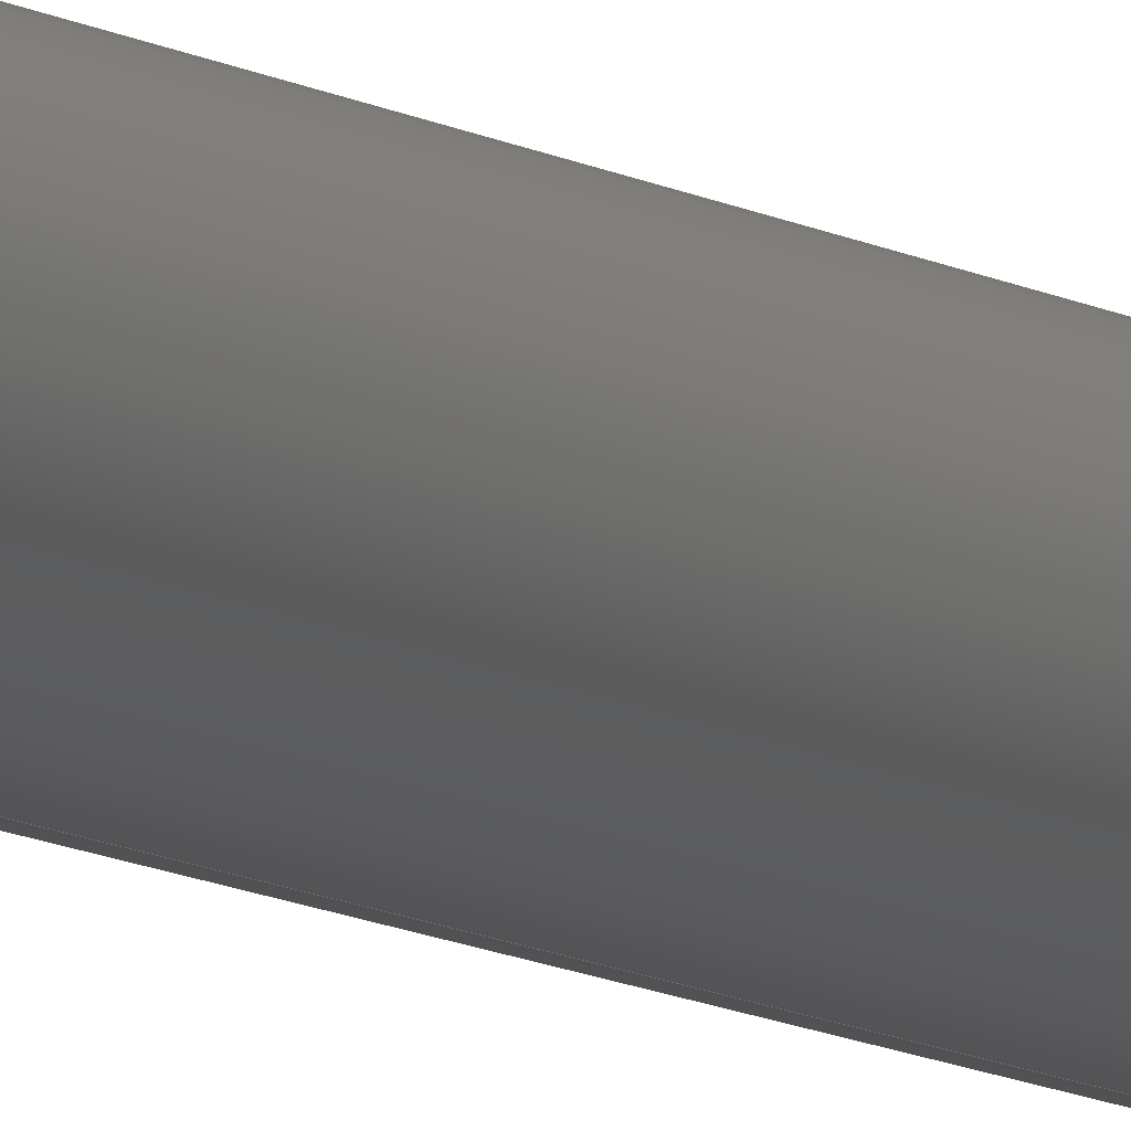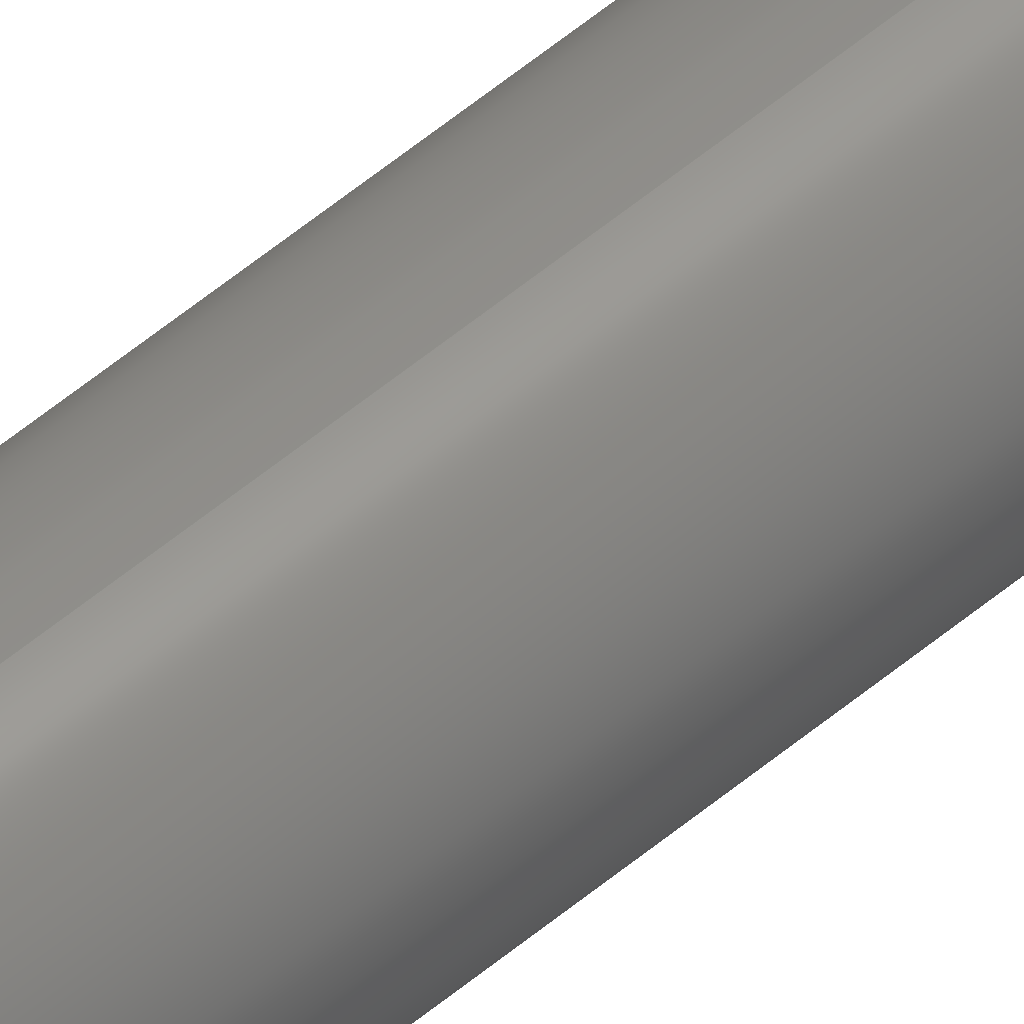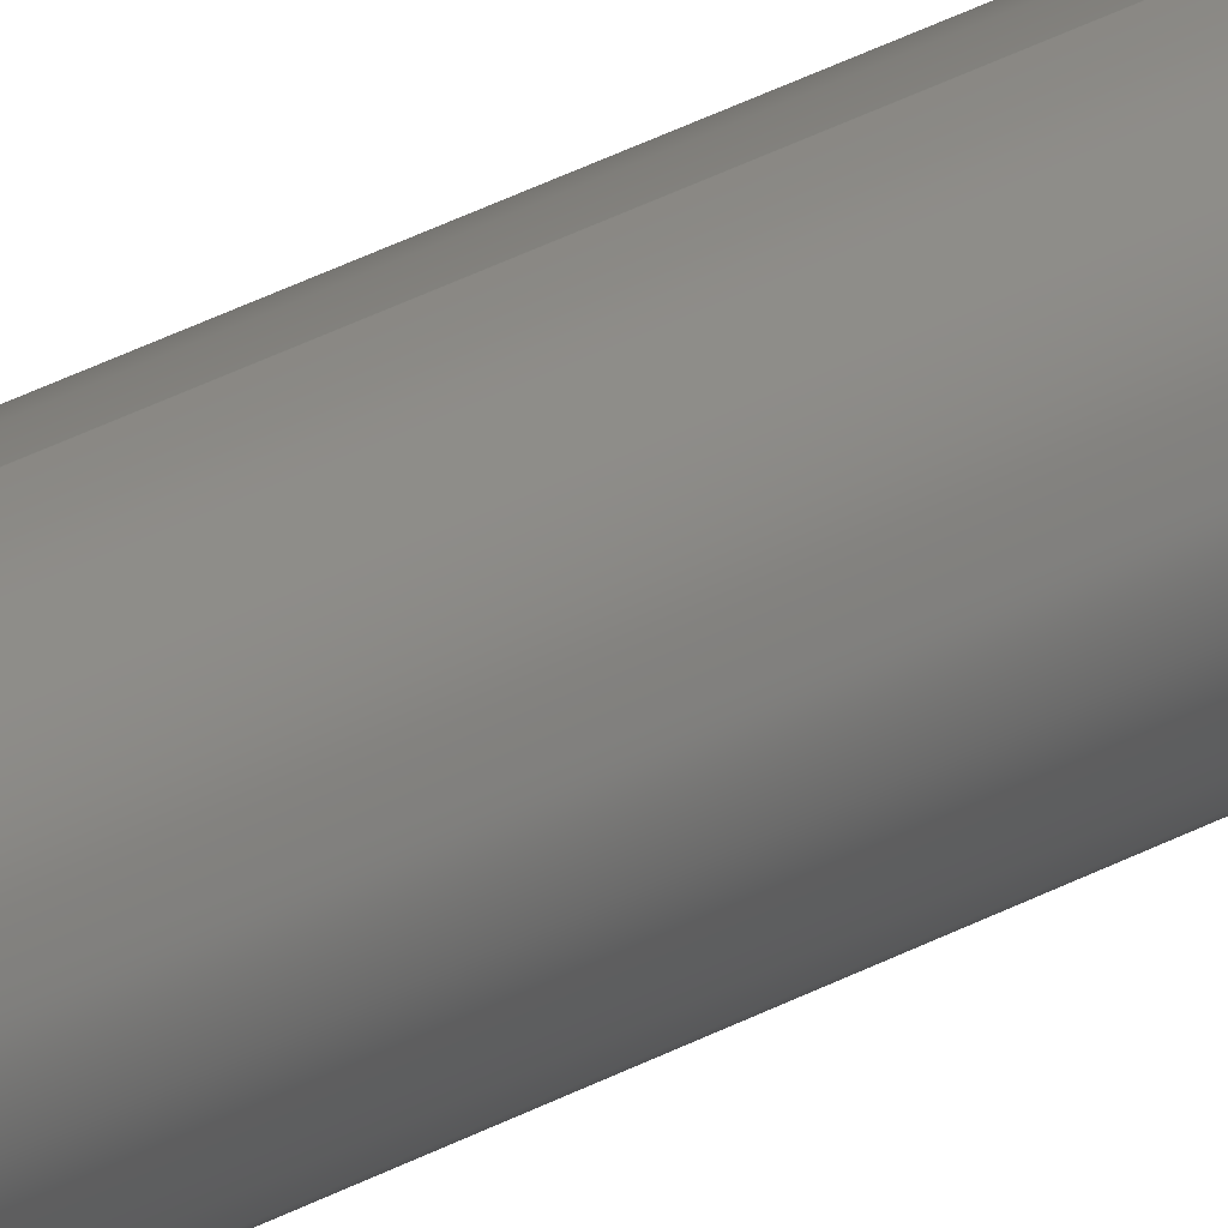
<metadata>
{"format":"step","ext":"step","renderer":"f3d","projection":"perspective","resolution":1024,"background":"white","views":[{"elev":-6.3,"azim":-157.3,"up":"+Z"},{"elev":52.1,"azim":47.3,"up":"+Z"},{"elev":21.6,"azim":-138.4,"up":"+Z"}]}
</metadata>
<code>
ISO-10303-21;
DATA;
#1 = CARTESIAN_POINT ( 'NONE',  ( 0, 0, -4 ) ) ;
#2 = DIRECTION ( 'NONE',  ( -0, -1, -0 ) ) ;
#3 = APPROVAL_STATUS ( 'not_yet_approved' ) ;
#4 = ADVANCED_BREP_SHAPE_REPRESENTATION ( 'rod_lol_Default_sldprt', ( #157, #53 ), #96 ) ;
#5 = CARTESIAN_POINT ( 'NONE',  ( 0, 300, 0 ) ) ;
#6 = LOCAL_TIME ( 18, 54, 35, #47 ) ;
#7 = AXIS2_PLACEMENT_3D ( 'NONE', #102, #75, #156 ) ;
#8 = PERSON_AND_ORGANIZATION_ROLE ( 'design_owner' ) ;
#9 = APPLICATION_PROTOCOL_DEFINITION ( 'international standard', 'config_control_design', 1994, #129 ) ;
#10 = PERSON_AND_ORGANIZATION ( #64, #173 ) ;
#11 = APPROVAL ( #105, 'UNSPECIFIED' ) ;
#12 = FACE_OUTER_BOUND ( 'NONE', #149, .T. ) ;
#13 = CC_DESIGN_DATE_AND_TIME_ASSIGNMENT ( #150, #17, ( #28 ) ) ;
#14 = LOCAL_TIME ( 18, 54, 35, #116 ) ;
#15 = CARTESIAN_POINT ( 'NONE',  ( 0, 0, 0 ) ) ;
#16 = ORIENTED_EDGE ( 'NONE', *, *, #32, .F. ) ;
#17 = DATE_TIME_ROLE ( 'creation_date' ) ;
#18 = CARTESIAN_POINT ( 'NONE',  ( 0, 0, 0 ) ) ;
#19 = CC_DESIGN_PERSON_AND_ORGANIZATION_ASSIGNMENT ( #119, #171, ( #24 ) ) ;
#20 = CC_DESIGN_APPROVAL ( #59, ( #28 ) ) ;
#21 = APPROVAL_STATUS ( 'not_yet_approved' ) ;
#22 = EDGE_CURVE ( 'NONE', #54, #133, #62, .T. ) ;
#23 = CALENDAR_DATE ( 2023, 28, 1 ) ;
#24 = PRODUCT_DEFINITION_FORMATION_WITH_SPECIFIED_SOURCE ( 'ANY', '', #46, .NOT_KNOWN. ) ;
#25 = CALENDAR_DATE ( 2023, 28, 1 ) ;
#26 = LOCAL_TIME ( 18, 54, 35, #66 ) ;
#27 = CARTESIAN_POINT ( 'NONE',  ( 0, 300, -4 ) ) ;
#28 = PRODUCT_DEFINITION ( 'UNKNOWN', '', #24, #78 ) ;
#29 = EDGE_LOOP ( 'NONE', ( #167, #68, #121, #39 ) ) ;
#30 = DIRECTION ( 'NONE',  ( 0, -0, 1 ) ) ;
#31 = APPROVAL_PERSON_ORGANIZATION ( #74, #59, #79 ) ;
#32 = EDGE_CURVE ( 'NONE', #124, #109, #162, .T. ) ;
#33 = CYLINDRICAL_SURFACE ( 'NONE', #7, 4 ) ;
#34 = FACE_OUTER_BOUND ( 'NONE', #29, .T. ) ;
#35 = VECTOR ( 'NONE', #38, 1000 ) ;
#36 = ORIENTED_EDGE ( 'NONE', *, *, #125, .F. ) ;
#37 = ORIENTED_EDGE ( 'NONE', *, *, #72, .F. ) ;
#38 = DIRECTION ( 'NONE',  ( -0, -1, -0 ) ) ;
#39 = ORIENTED_EDGE ( 'NONE', *, *, #83, .F. ) ;
#40 = COORDINATED_UNIVERSAL_TIME_OFFSET ( 2, 0, .AHEAD. ) ;
#41 = CARTESIAN_POINT ( 'NONE',  ( 0, 0, 0 ) ) ;
#42 = DIRECTION ( 'NONE',  ( -0, -1, -0 ) ) ;
#43 = DIRECTION ( 'NONE',  ( 0, 0, 1 ) ) ;
#44 = DIRECTION ( 'NONE',  ( 0, 1, 0 ) ) ;
#45 = APPROVAL_ROLE ( '' ) ;
#46 = PRODUCT ( 'rod_lol_Default_sldprt', 'rod_lol_Default_sldprt', '', ( #168 ) ) ;
#47 = COORDINATED_UNIVERSAL_TIME_OFFSET ( 2, 0, .AHEAD. ) ;
#48 = COORDINATED_UNIVERSAL_TIME_OFFSET ( 2, 0, .AHEAD. ) ;
#49 = CC_DESIGN_PERSON_AND_ORGANIZATION_ASSIGNMENT ( #10, #82, ( #24 ) ) ;
#50 = CIRCLE ( 'NONE', #107, 4 ) ;
#51 = APPROVAL_DATE_TIME ( #159, #11 ) ;
#52 = AXIS2_PLACEMENT_3D ( 'NONE', #15, #69, #165 ) ;
#53 = AXIS2_PLACEMENT_3D ( 'NONE', #92, #43, #63 ) ;
#54 = VERTEX_POINT ( 'NONE', #27 ) ;
#55 = ORIENTED_EDGE ( 'NONE', *, *, #125, .T. ) ;
#56 = CC_DESIGN_DATE_AND_TIME_ASSIGNMENT ( #67, #158, ( #115 ) ) ;
#57 = FACE_OUTER_BOUND ( 'NONE', #146, .T. ) ;
#58 = APPROVAL_DATE_TIME ( #130, #59 ) ;
#59 = APPROVAL ( #21, 'UNSPECIFIED' ) ;
#60 = CYLINDRICAL_SURFACE ( 'NONE', #169, 4 ) ;
#61 = APPROVAL_PERSON_ORGANIZATION ( #73, #128, #131 ) ;
#62 = CIRCLE ( 'NONE', #141, 4 ) ;
#63 = DIRECTION ( 'NONE',  ( 1, 0, 0 ) ) ;
#64 = PERSON ( 'UNSPECIFIED', 'UNSPECIFIED', 'UNSPECIFIED', ('UNSPECIFIED'), ('UNSPECIFIED'), ('UNSPECIFIED') ) ;
#65 = PERSON_AND_ORGANIZATION ( #64, #173 ) ;
#66 = COORDINATED_UNIVERSAL_TIME_OFFSET ( 2, 0, .AHEAD. ) ;
#67 = DATE_AND_TIME ( #25, #6 ) ;
#68 = ORIENTED_EDGE ( 'NONE', *, *, #72, .T. ) ;
#69 = DIRECTION ( 'NONE',  ( 0, 1, 0 ) ) ;
#70 = CARTESIAN_POINT ( 'NONE',  ( 4.899e-16, 300, 4 ) ) ;
#71 = LINE ( 'NONE', #70, #35 ) ;
#72 = EDGE_CURVE ( 'NONE', #133, #124, #71, .T. ) ;
#73 = PERSON_AND_ORGANIZATION ( #64, #173 ) ;
#74 = PERSON_AND_ORGANIZATION ( #64, #173 ) ;
#75 = DIRECTION ( 'NONE',  ( -0, -1, -0 ) ) ;
#76 = CLOSED_SHELL ( 'NONE', ( #145, #175, #90, #110 ) ) ;
#77 = APPLICATION_PROTOCOL_DEFINITION ( 'international standard', 'config_control_design', 1994, #160 ) ;
#78 = DESIGN_CONTEXT ( 'detailed design', #129, 'design' ) ;
#79 = APPROVAL_ROLE ( '' ) ;
#80 = PERSON_AND_ORGANIZATION ( #64, #173 ) ;
#81 = CC_DESIGN_PERSON_AND_ORGANIZATION_ASSIGNMENT ( #65, #118, ( #28 ) ) ;
#82 = PERSON_AND_ORGANIZATION_ROLE ( 'creator' ) ;
#83 = EDGE_CURVE ( 'NONE', #54, #109, #97, .T. ) ;
#84 = DIRECTION ( 'NONE',  ( 0, 1, 0 ) ) ;
#85 = DIRECTION ( 'NONE',  ( 0, 0, 1 ) ) ;
#86 = ORIENTED_EDGE ( 'NONE', *, *, #138, .T. ) ;
#87 = CALENDAR_DATE ( 2023, 28, 1 ) ;
#88 = PRODUCT_DEFINITION_SHAPE ( 'NONE', 'NONE',  #28 ) ;
#89 = FACE_OUTER_BOUND ( 'NONE', #134, .T. ) ;
#90 = ADVANCED_FACE ( 'NONE', ( #57 ), #111, .T. ) ;
#91 = CIRCLE ( 'NONE', #144, 4 ) ;
#92 = CARTESIAN_POINT ( 'NONE',  ( 0, 0, 0 ) ) ;
#93 = AXIS2_PLACEMENT_3D ( 'NONE', #18, #99, #137 ) ;
#94 = CARTESIAN_POINT ( 'NONE',  ( 0, 300, 0 ) ) ;
#95 = DIRECTION ( 'NONE',  ( 0, 1, 0 ) ) ;
#96 =( GEOMETRIC_REPRESENTATION_CONTEXT ( 3 ) GLOBAL_UNCERTAINTY_ASSIGNED_CONTEXT ( ( #117 ) ) GLOBAL_UNIT_ASSIGNED_CONTEXT ( ( #140, #113, #112 ) ) REPRESENTATION_CONTEXT ( 'NONE', 'WORKASPACE' ) );
#97 = LINE ( 'NONE', #148, #147 ) ;
#98 = CALENDAR_DATE ( 2023, 28, 1 ) ;
#99 = DIRECTION ( 'NONE',  ( 0, 1, 0 ) ) ;
#100 = DIRECTION ( 'NONE',  ( 0, 1, 0 ) ) ;
#101 = DIRECTION ( 'NONE',  ( 0, 0, -1 ) ) ;
#102 = CARTESIAN_POINT ( 'NONE',  ( 0, 300, 0 ) ) ;
#103 = DATE_AND_TIME ( #23, #26 ) ;
#104 = CALENDAR_DATE ( 2023, 28, 1 ) ;
#105 = APPROVAL_STATUS ( 'not_yet_approved' ) ;
#106 = CC_DESIGN_SECURITY_CLASSIFICATION ( #115, ( #24 ) ) ;
#107 = AXIS2_PLACEMENT_3D ( 'NONE', #155, #100, #154 ) ;
#108 = ORIENTED_EDGE ( 'NONE', *, *, #22, .T. ) ;
#109 = VERTEX_POINT ( 'NONE', #1 ) ;
#110 = ADVANCED_FACE ( 'NONE', ( #12 ), #152, .F. ) ;
#111 = PLANE ( 'NONE',  #161 ) ;
#112 =( NAMED_UNIT ( * ) SI_UNIT ( $, .STERADIAN. ) SOLID_ANGLE_UNIT ( ) );
#113 =( NAMED_UNIT ( * ) PLANE_ANGLE_UNIT ( ) SI_UNIT ( $, .RADIAN. ) );
#114 = LOCAL_TIME ( 18, 54, 35, #40 ) ;
#115 = SECURITY_CLASSIFICATION ( '', '', #120 ) ;
#116 = COORDINATED_UNIVERSAL_TIME_OFFSET ( 2, 0, .AHEAD. ) ;
#117 = UNCERTAINTY_MEASURE_WITH_UNIT (LENGTH_MEASURE( 1e-05 ), #140, 'distance_accuracy_value', 'NONE');
#118 = PERSON_AND_ORGANIZATION_ROLE ( 'creator' ) ;
#119 = PERSON_AND_ORGANIZATION ( #64, #173 ) ;
#120 = SECURITY_CLASSIFICATION_LEVEL ( 'unclassified' ) ;
#121 = ORIENTED_EDGE ( 'NONE', *, *, #32, .T. ) ;
#122 = LOCAL_TIME ( 18, 54, 35, #48 ) ;
#123 = ORIENTED_EDGE ( 'NONE', *, *, #22, .F. ) ;
#124 = VERTEX_POINT ( 'NONE', #127 ) ;
#125 = EDGE_CURVE ( 'NONE', #109, #124, #91, .T. ) ;
#126 = CARTESIAN_POINT ( 'NONE',  ( 4.899e-16, 300, 4 ) ) ;
#127 = CARTESIAN_POINT ( 'NONE',  ( 4.899e-16, 0, 4 ) ) ;
#128 = APPROVAL ( #3, 'UNSPECIFIED' ) ;
#129 = APPLICATION_CONTEXT ( 'configuration controlled 3d designs of mechanical parts and assemblies' ) ;
#130 = DATE_AND_TIME ( #87, #14 ) ;
#131 = APPROVAL_ROLE ( '' ) ;
#132 = CC_DESIGN_PERSON_AND_ORGANIZATION_ASSIGNMENT ( #80, #163, ( #115 ) ) ;
#133 = VERTEX_POINT ( 'NONE', #126 ) ;
#134 = EDGE_LOOP ( 'NONE', ( #37, #123, #136, #55 ) ) ;
#135 = APPROVAL_PERSON_ORGANIZATION ( #172, #11, #45 ) ;
#136 = ORIENTED_EDGE ( 'NONE', *, *, #83, .T. ) ;
#137 = DIRECTION ( 'NONE',  ( 0, -0, 1 ) ) ;
#138 = EDGE_CURVE ( 'NONE', #133, #54, #50, .T. ) ;
#139 = PRODUCT_RELATED_PRODUCT_CATEGORY ( 'detail', '', ( #46 ) ) ;
#140 =( LENGTH_UNIT ( ) NAMED_UNIT ( * ) SI_UNIT ( .MILLI., .METRE. ) );
#141 = AXIS2_PLACEMENT_3D ( 'NONE', #164, #95, #85 ) ;
#142 = PERSON_AND_ORGANIZATION ( #64, #173 ) ;
#143 = APPROVAL_DATE_TIME ( #103, #128 ) ;
#144 = AXIS2_PLACEMENT_3D ( 'NONE', #41, #44, #170 ) ;
#145 = ADVANCED_FACE ( 'NONE', ( #34 ), #33, .T. ) ;
#146 = EDGE_LOOP ( 'NONE', ( #108, #86 ) ) ;
#147 = VECTOR ( 'NONE', #2, 1000 ) ;
#148 = CARTESIAN_POINT ( 'NONE',  ( 0, 300, -4 ) ) ;
#149 = EDGE_LOOP ( 'NONE', ( #36, #16 ) ) ;
#150 = DATE_AND_TIME ( #98, #114 ) ;
#151 = CC_DESIGN_PERSON_AND_ORGANIZATION_ASSIGNMENT ( #142, #8, ( #46 ) ) ;
#152 = PLANE ( 'NONE',  #93 ) ;
#153 = CC_DESIGN_APPROVAL ( #11, ( #115 ) ) ;
#154 = DIRECTION ( 'NONE',  ( 0, 0, 1 ) ) ;
#155 = CARTESIAN_POINT ( 'NONE',  ( 0, 300, 0 ) ) ;
#156 = DIRECTION ( 'NONE',  ( 0, 0, -1 ) ) ;
#157 = MANIFOLD_SOLID_BREP ( 'Boss-Extrude1', #76 ) ;
#158 = DATE_TIME_ROLE ( 'classification_date' ) ;
#159 = DATE_AND_TIME ( #104, #122 ) ;
#160 = APPLICATION_CONTEXT ( 'configuration controlled 3d designs of mechanical parts and assemblies' ) ;
#161 = AXIS2_PLACEMENT_3D ( 'NONE', #94, #84, #30 ) ;
#162 = CIRCLE ( 'NONE', #52, 4 ) ;
#163 = PERSON_AND_ORGANIZATION_ROLE ( 'classification_officer' ) ;
#164 = CARTESIAN_POINT ( 'NONE',  ( 0, 300, 0 ) ) ;
#165 = DIRECTION ( 'NONE',  ( 0, 0, 1 ) ) ;
#166 = CC_DESIGN_APPROVAL ( #128, ( #24 ) ) ;
#167 = ORIENTED_EDGE ( 'NONE', *, *, #138, .F. ) ;
#168 = MECHANICAL_CONTEXT ( 'NONE', #160, 'mechanical' ) ;
#169 = AXIS2_PLACEMENT_3D ( 'NONE', #5, #42, #101 ) ;
#170 = DIRECTION ( 'NONE',  ( 0, 0, 1 ) ) ;
#171 = PERSON_AND_ORGANIZATION_ROLE ( 'design_supplier' ) ;
#172 = PERSON_AND_ORGANIZATION ( #64, #173 ) ;
#173 = ORGANIZATION ( 'UNSPECIFIED', 'UNSPECIFIED', '' ) ;
#174 = SHAPE_DEFINITION_REPRESENTATION ( #88, #4 ) ;
#175 = ADVANCED_FACE ( 'NONE', ( #89 ), #60, .T. ) ;
ENDSEC;
END-ISO-10303-21;

</code>
